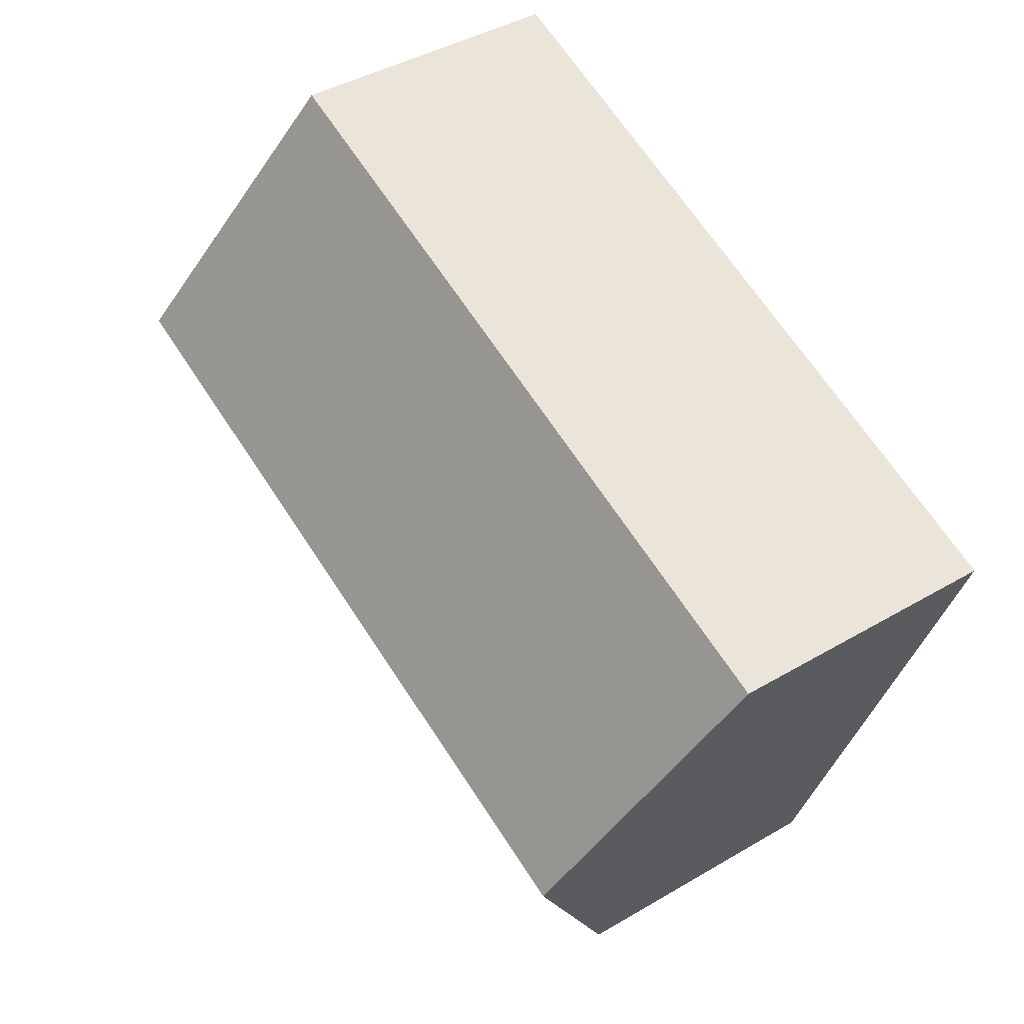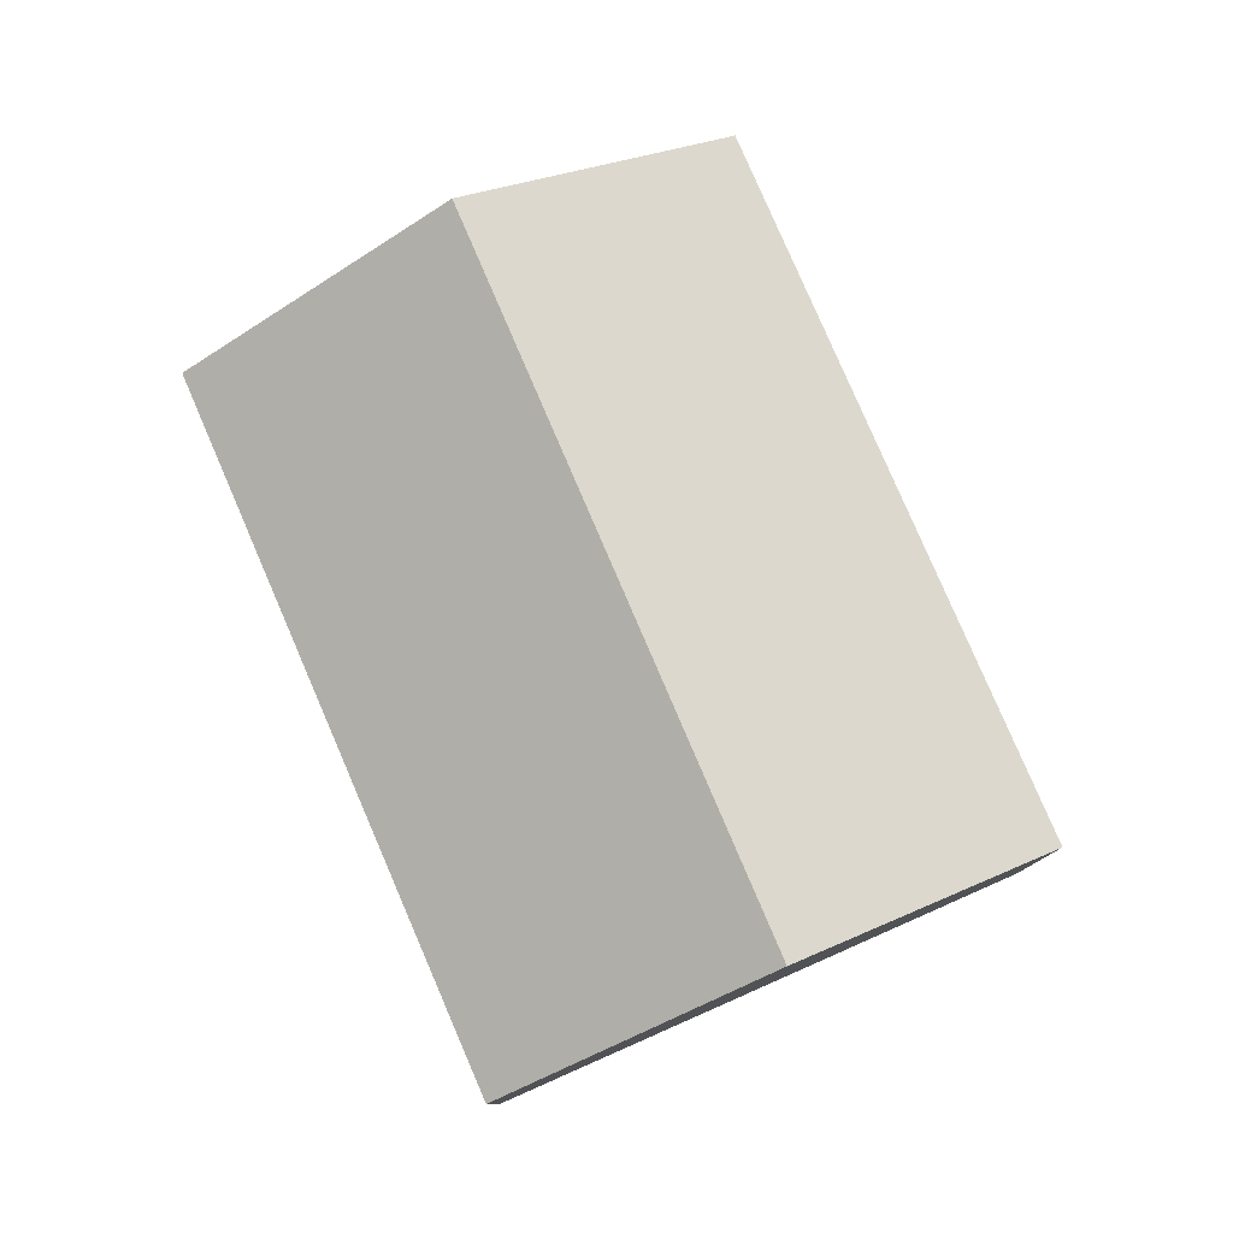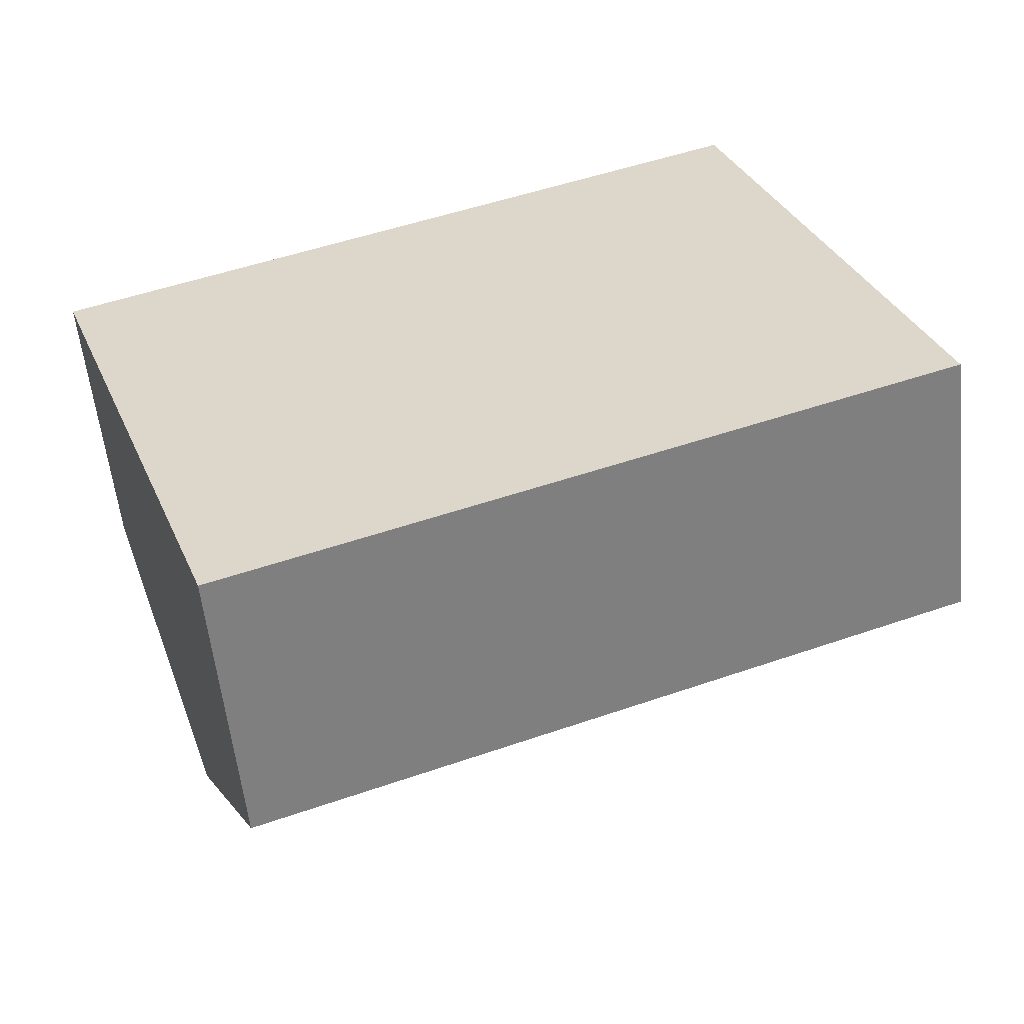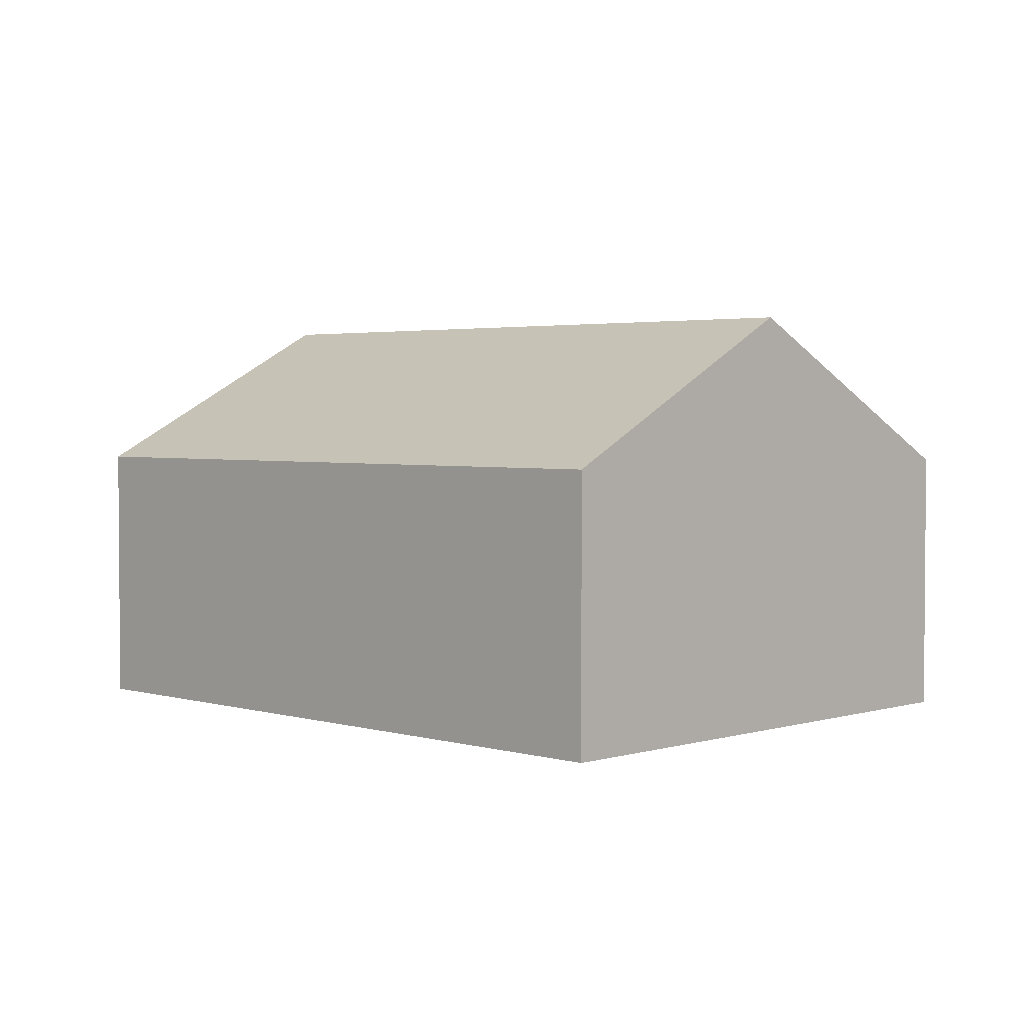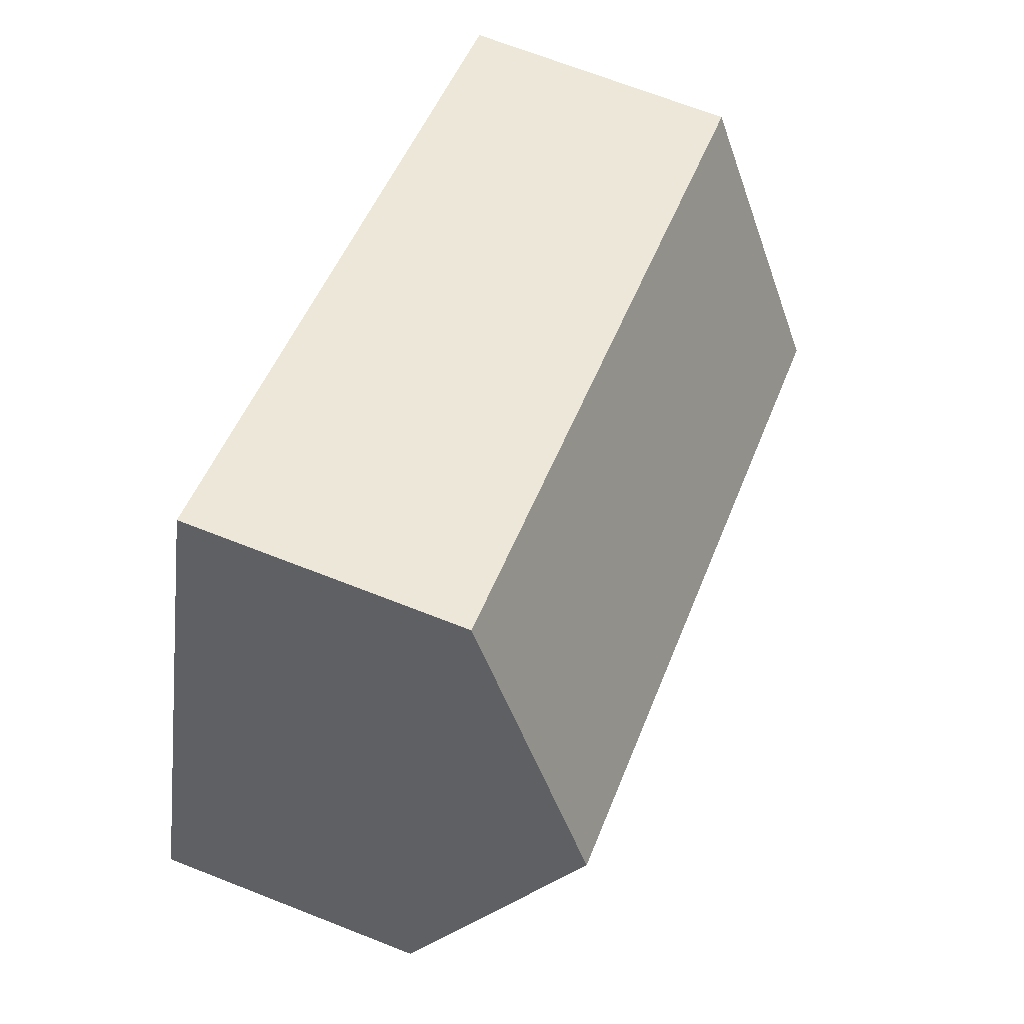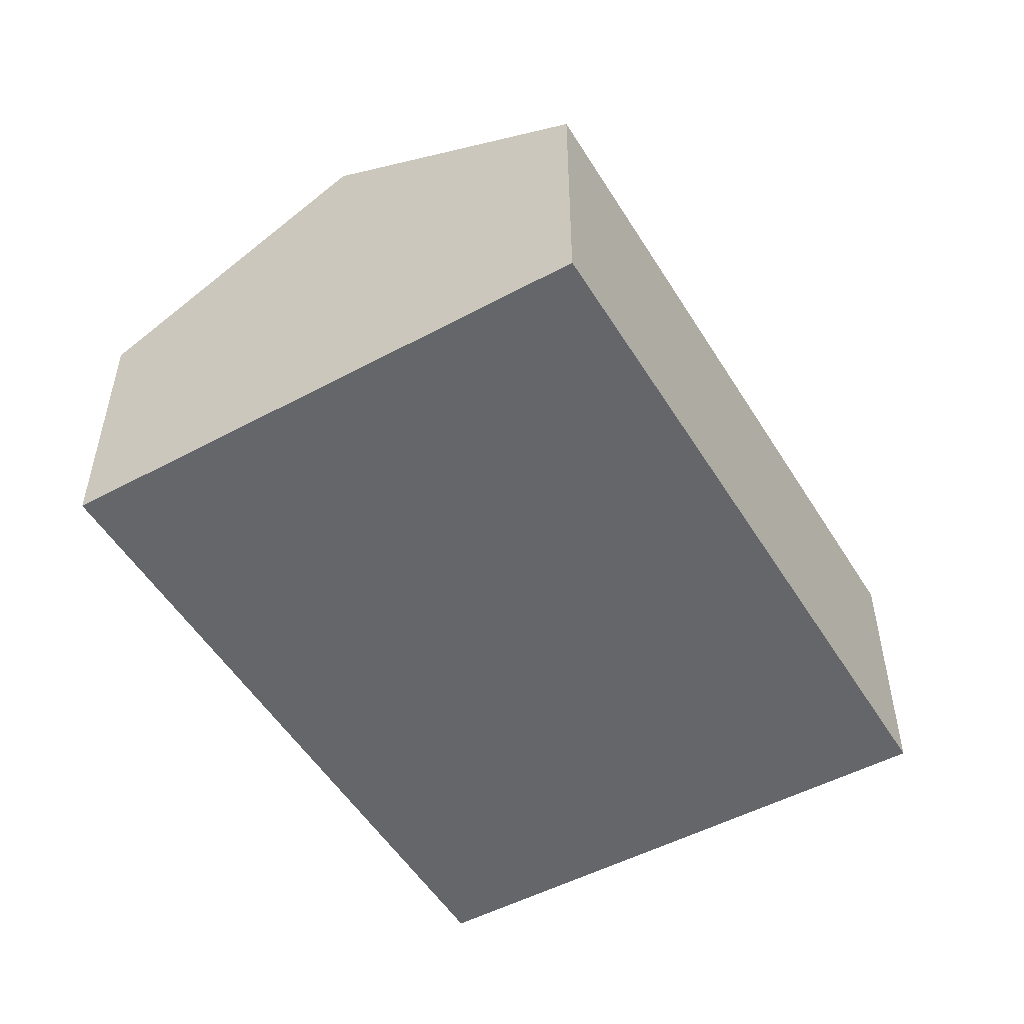
<metadata>
{"format":"obj","ext":"obj","renderer":"f3d","projection":"perspective","resolution":1024,"background":"white","views":[{"elev":41.5,"azim":-125.6,"up":"+Z"},{"elev":79.3,"azim":-133.7,"up":"+Y"},{"elev":-57.0,"azim":6.1,"up":"+Z"},{"elev":2.8,"azim":24.5,"up":"+Y"},{"elev":69.3,"azim":111.4,"up":"+Z"},{"elev":-51.9,"azim":-79.7,"up":"+Y"}]}
</metadata>
<code>
v  0.917 3.962 -2.524
v  8.329 2.554 -2.633
v  1.83 2.569 -5.037
v  7.429 3.962 -0.082
v  0 2.564 1.57e-16
v  6.535 2.564 2.45
v  0 0 0
v  6.535 -1.5e-16 2.45
v  7.429 5.021e-18 -0.082
v  8.329 1.612e-16 -2.633
v  1.83 3.084e-16 -5.037
v  0.917 1.545e-16 -2.524
g defaultobject
f 1 2 3
f 2 1 4
f 5 4 1
f 4 5 6
f 7 6 5
f 6 7 8
f 8 4 6
f 4 8 2
f 2 8 9
f 2 9 10
f 2 11 3
f 11 2 10
f 1 7 5
f 7 1 3
f 7 3 12
f 12 3 11
f 7 9 8
f 9 7 12
f 9 12 10
f 10 12 11

</code>
